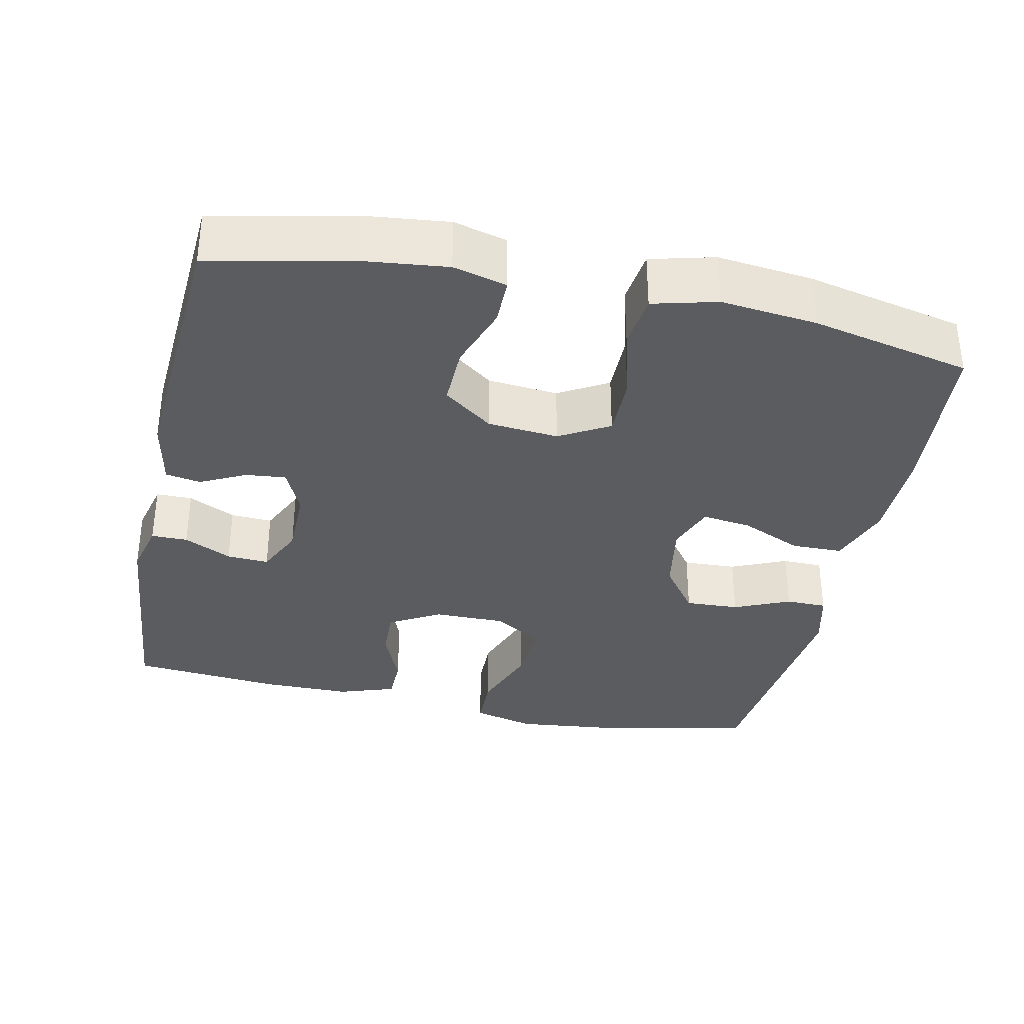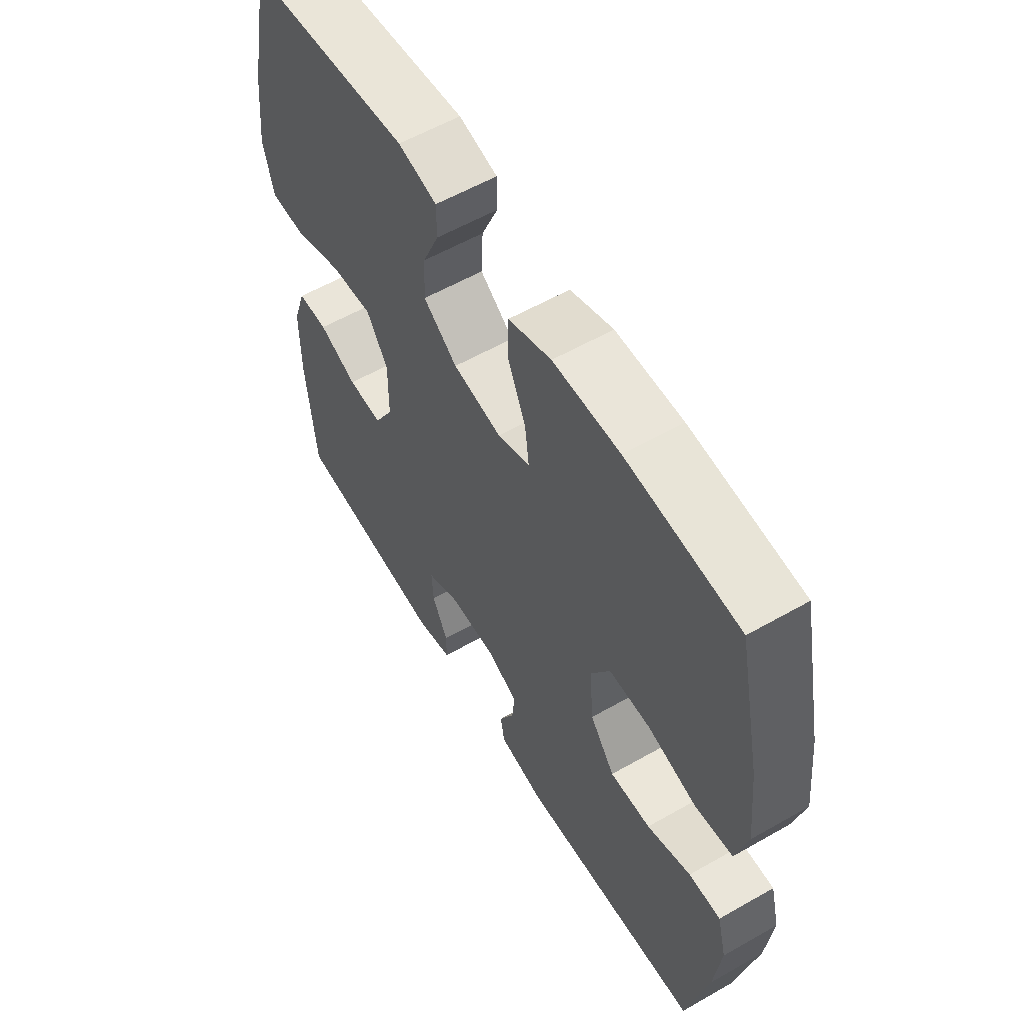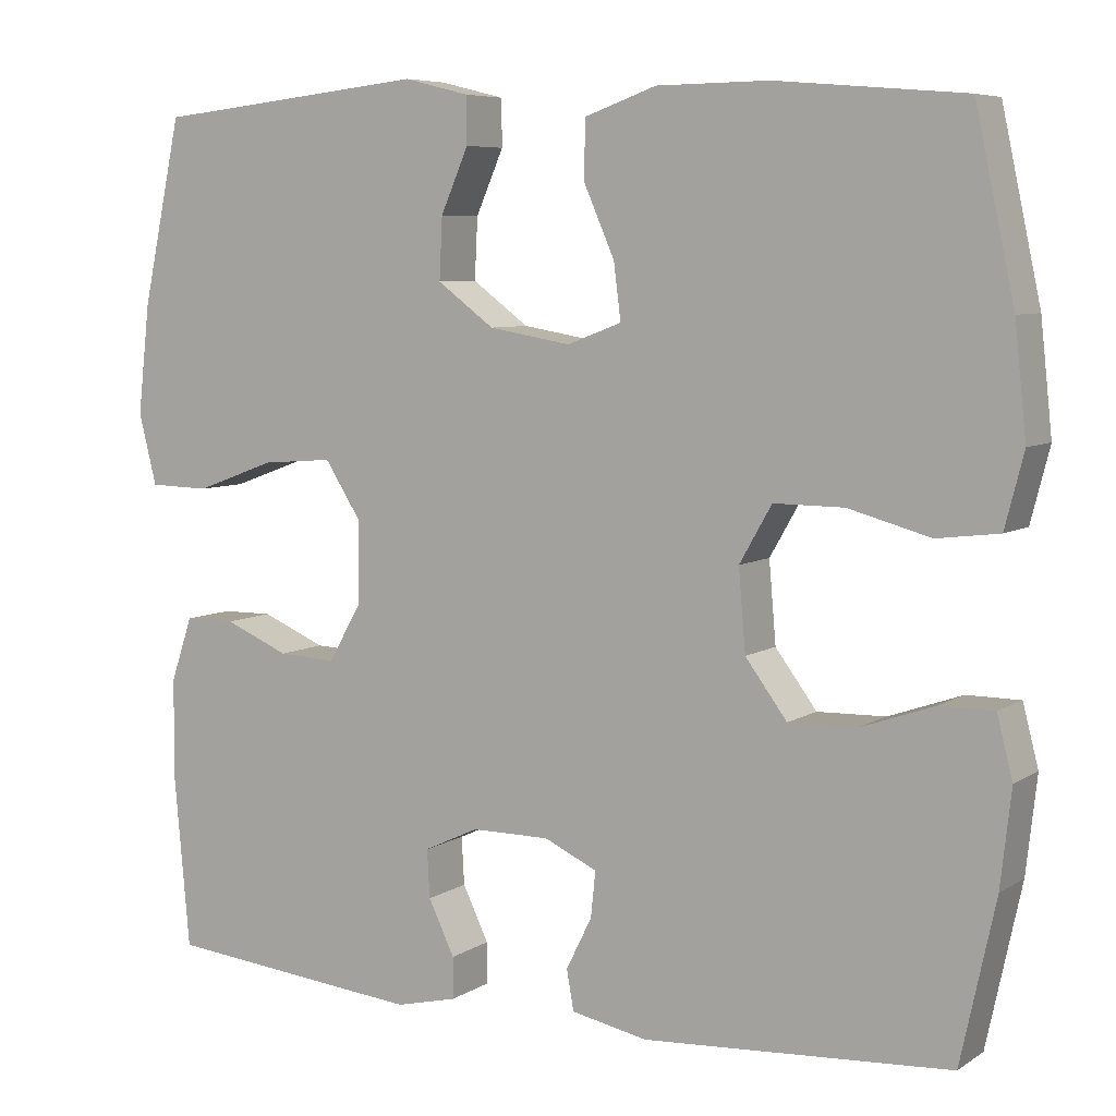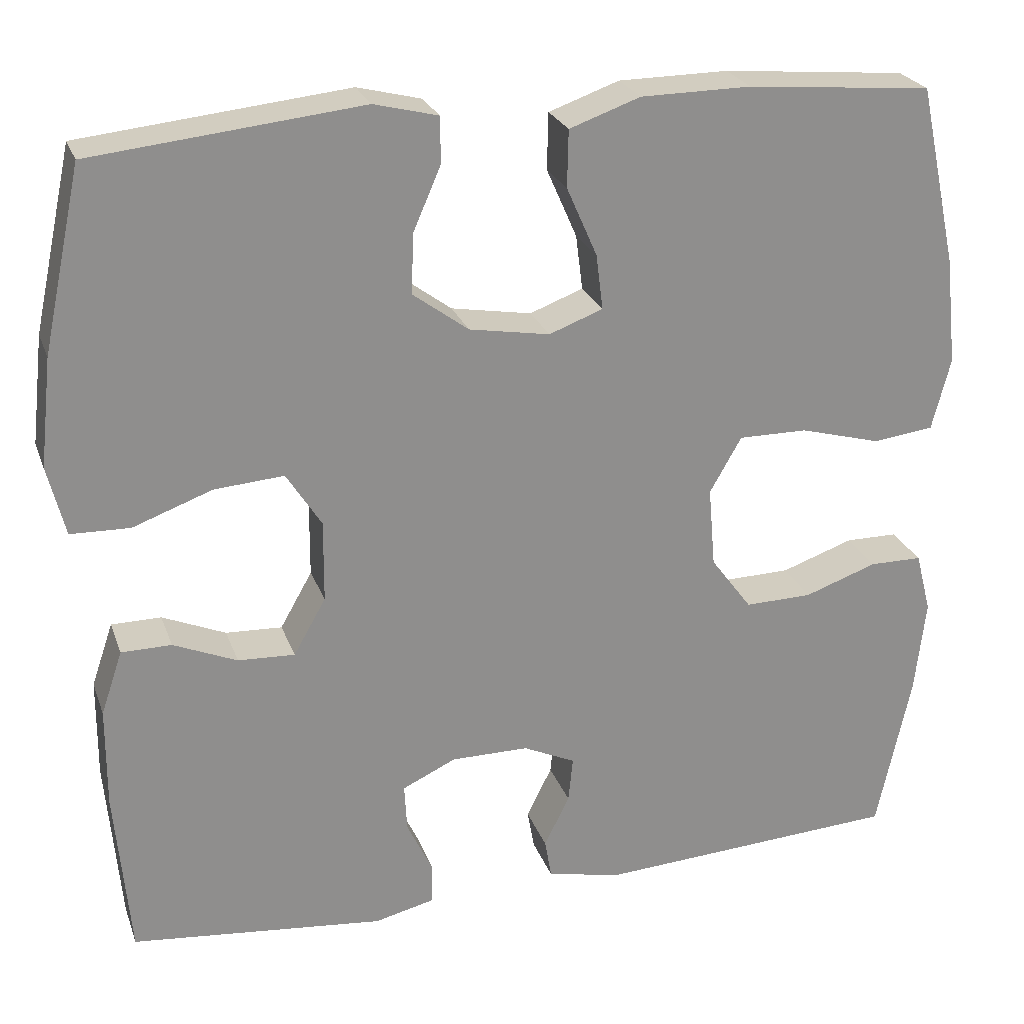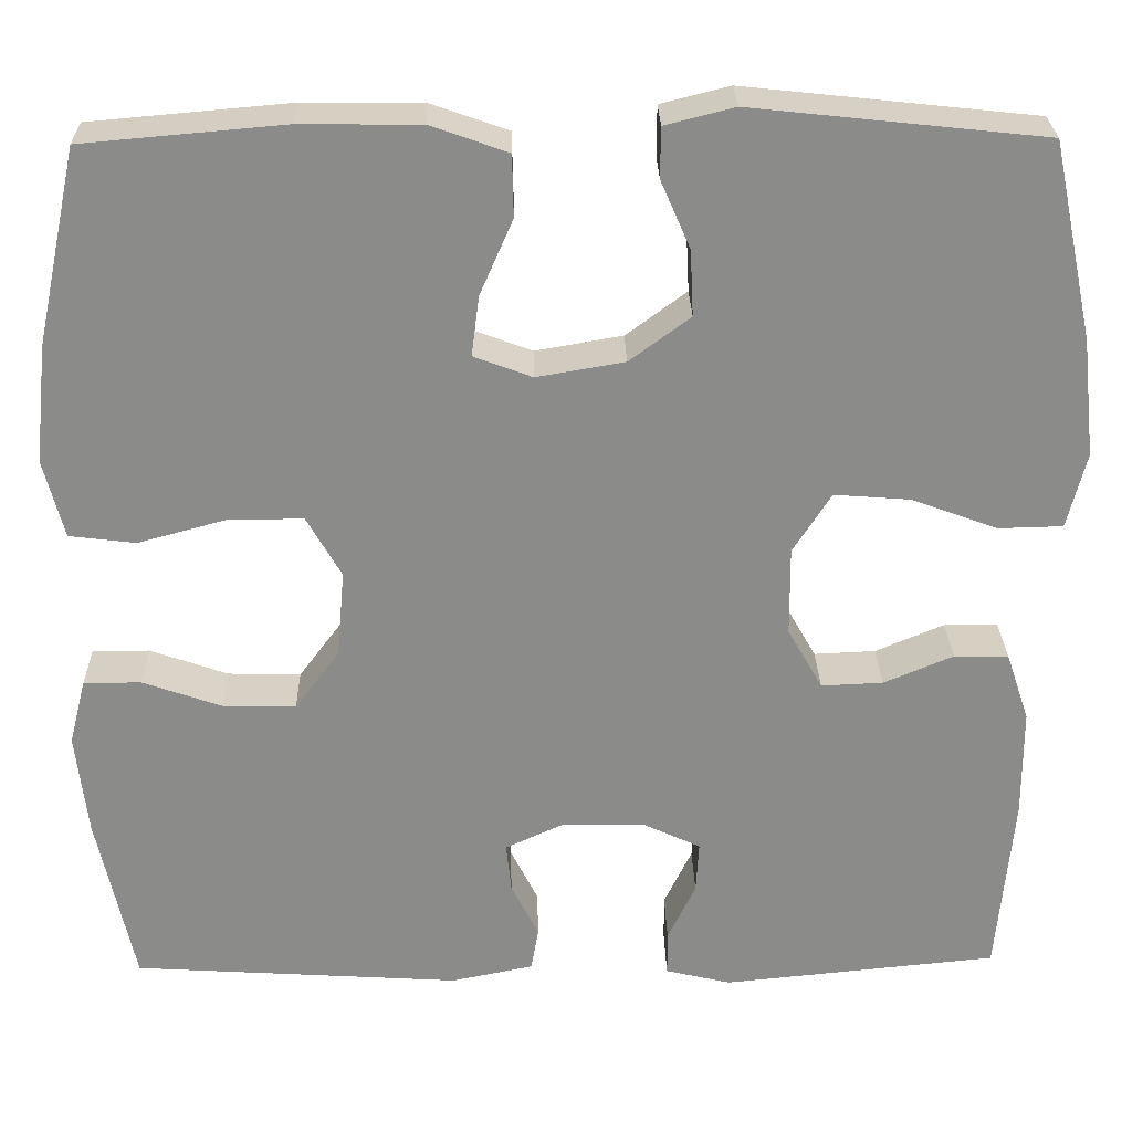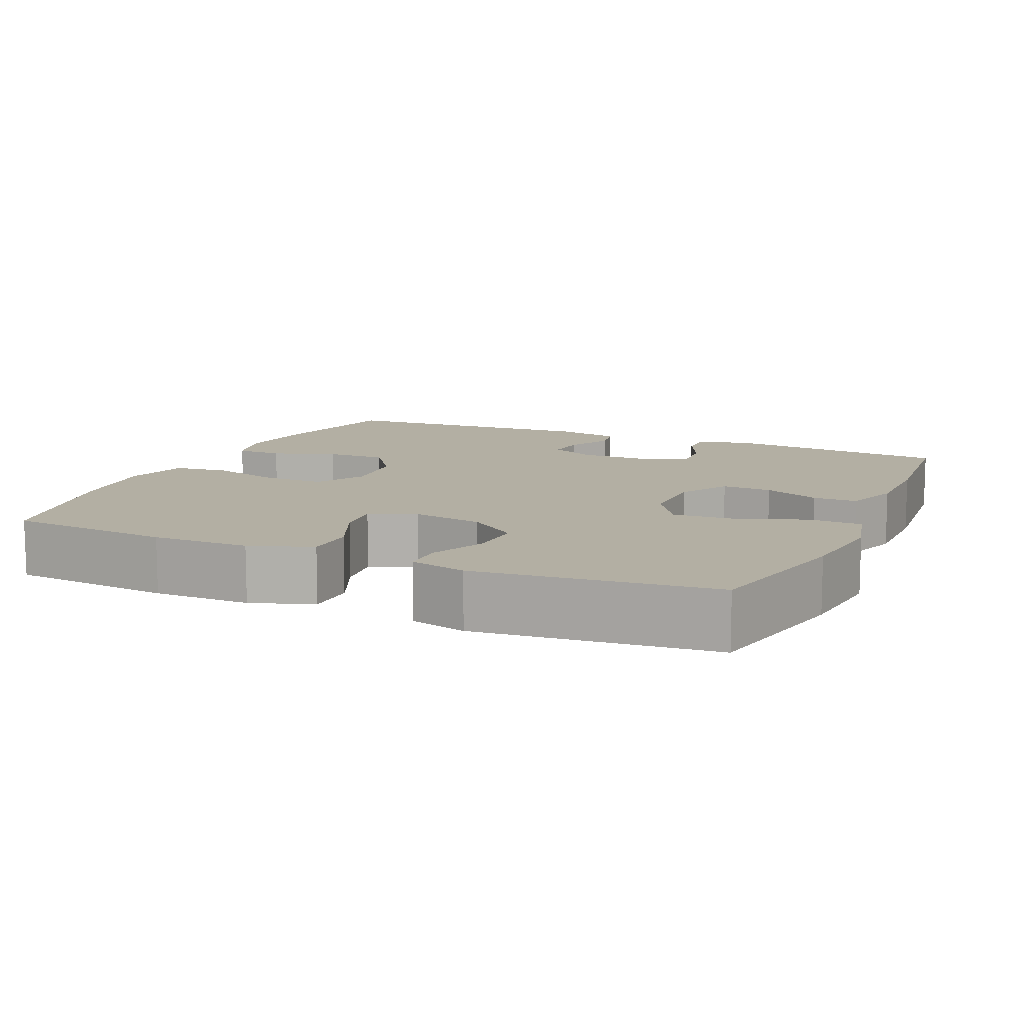
<metadata>
{"format":"obj","ext":"obj","renderer":"f3d","projection":"perspective","resolution":1024,"background":"white","views":[{"elev":-34.7,"azim":-102.1,"up":"+Y"},{"elev":58.0,"azim":-120.6,"up":"+Z"},{"elev":6.7,"azim":-149.9,"up":"+Z"},{"elev":24.6,"azim":162.9,"up":"+Z"},{"elev":26.4,"azim":-1.2,"up":"+Z"},{"elev":11.1,"azim":24.0,"up":"+Y"}]}
</metadata>
<code>
o path3770
v 0.5232 0.0375 -0.2988
v 0.5226 0.0375 -0.177
v 0.4965 0.0375 -0.09919
v 0.4356 0.0375 -0.09866
v 0.3581 0.0375 -0.1315
v 0.289 0.0375 -0.1345
v 0.2499 0.0375 -0.06545
v 0.2492 0.0375 0.0339
v 0.292 0.0375 0.1009
v 0.3766 0.0375 0.09434
v 0.4732 0.0375 0.05889
v 0.5453 0.0375 0.0607
v 0.5666 0.0375 0.1455
v 0.5521 0.0375 0.2772
v 0.5048 0.0375 0.4983
v 0.1777 0.0375 0.5331
v 0.09976 0.0375 0.5137
v 0.09931 0.0375 0.4576
v 0.1325 0.0375 0.3813
v 0.136 0.0375 0.3076
v 0.0679 0.0375 0.2573
v -0.03021 0.0375 0.2405
v -0.09556 0.0375 0.2651
v -0.08704 0.0375 0.3323
v -0.05 0.0375 0.4166
v -0.05145 0.0375 0.4859
v -0.1376 0.0375 0.5165
v -0.2717 0.0375 0.518
v -0.4969 0.0375 0.4983
v -0.5439 0.0375 0.2795
v -0.558 0.0375 0.1478
v -0.5354 0.0375 0.05983
v -0.4611 0.0375 0.05069
v -0.3628 0.0375 0.07751
v -0.2787 0.0375 0.07799
v -0.24 0.0375 0.01009
v -0.2484 0.0375 -0.08715
v -0.2984 0.0375 -0.1545
v -0.3804 0.0375 -0.1525
v -0.4685 0.0375 -0.1215
v -0.5327 0.0375 -0.1217
v -0.5515 0.0375 -0.195
v -0.5386 0.0375 -0.3101
v -0.4969 0.0375 -0.5036
v -0.1292 0.0375 -0.5266
v -0.03742 0.0375 -0.508
v -0.02904 0.0375 -0.4598
v -0.05986 0.0375 -0.3976
v -0.06543 0.0375 -0.3428
v -0.001923 0.0375 -0.3134
v 0.09203 0.0375 -0.3136
v 0.1571 0.0375 -0.3441
v 0.154 0.0375 -0.4016
v 0.1226 0.0375 -0.4669
v 0.1228 0.0375 -0.5167
v 0.1962 0.0375 -0.5343
v 0.5048 0.0375 -0.5036
v 0.5232 -0.0375 -0.2988
v 0.5226 -0.0375 -0.177
v 0.4965 -0.0375 -0.09919
v 0.4356 -0.0375 -0.09866
v 0.3581 -0.0375 -0.1315
v 0.289 -0.0375 -0.1345
v 0.2499 -0.0375 -0.06545
v 0.2492 -0.0375 0.0339
v 0.292 -0.0375 0.1009
v 0.3766 -0.0375 0.09434
v 0.4732 -0.0375 0.05889
v 0.5453 -0.0375 0.0607
v 0.5666 -0.0375 0.1455
v 0.5521 -0.0375 0.2772
v 0.5048 -0.0375 0.4983
v 0.1777 -0.0375 0.5331
v 0.09976 -0.0375 0.5137
v 0.09931 -0.0375 0.4576
v 0.1325 -0.0375 0.3813
v 0.136 -0.0375 0.3076
v 0.0679 -0.0375 0.2573
v -0.03021 -0.0375 0.2405
v -0.09556 -0.0375 0.2651
v -0.08704 -0.0375 0.3323
v -0.05 -0.0375 0.4166
v -0.05145 -0.0375 0.4859
v -0.1376 -0.0375 0.5165
v -0.2717 -0.0375 0.518
v -0.4969 -0.0375 0.4983
v -0.5439 -0.0375 0.2795
v -0.558 -0.0375 0.1478
v -0.5354 -0.0375 0.05983
v -0.4611 -0.0375 0.05069
v -0.3628 -0.0375 0.07751
v -0.2787 -0.0375 0.07799
v -0.24 -0.0375 0.01009
v -0.2484 -0.0375 -0.08715
v -0.2984 -0.0375 -0.1545
v -0.3804 -0.0375 -0.1525
v -0.4685 -0.0375 -0.1215
v -0.5327 -0.0375 -0.1217
v -0.5515 -0.0375 -0.195
v -0.5386 -0.0375 -0.3101
v -0.4969 -0.0375 -0.5036
v -0.1292 -0.0375 -0.5266
v -0.03742 -0.0375 -0.508
v -0.02904 -0.0375 -0.4598
v -0.05986 -0.0375 -0.3976
v -0.06543 -0.0375 -0.3428
v -0.001923 -0.0375 -0.3134
v 0.09203 -0.0375 -0.3136
v 0.1571 -0.0375 -0.3441
v 0.154 -0.0375 -0.4016
v 0.1226 -0.0375 -0.4669
v 0.1228 -0.0375 -0.5167
v 0.1962 -0.0375 -0.5343
v 0.5048 -0.0375 -0.5036
v 0.5453 0.0375 0.0607
v 0.5453 0.0375 0.0607
v 0.5666 0.0375 0.1455
v 0.5521 0.0375 0.2772
v 0.4732 0.0375 0.05889
v 0.5232 0.0375 -0.2988
v 0.5226 0.0375 -0.177
v 0.4965 0.0375 -0.09919
v 0.4965 0.0375 -0.09919
v 0.5048 0.0375 0.4983
v 0.5048 0.0375 0.4983
v 0.5048 0.0375 -0.5036
v 0.5048 0.0375 -0.5036
v 0.4356 0.0375 -0.09866
v 0.3766 0.0375 0.09434
v 0.3581 0.0375 -0.1315
v 0.292 0.0375 0.1009
v 0.292 0.0375 0.1009
v 0.289 0.0375 -0.1345
v 0.289 0.0375 -0.1345
v 0.1962 0.0375 -0.5343
v 0.1777 0.0375 0.5331
v 0.2492 0.0375 0.0339
v 0.2499 0.0375 -0.06545
v 0.1228 0.0375 -0.5167
v 0.1228 0.0375 -0.5167
v 0.1571 0.0375 -0.3441
v 0.1571 0.0375 -0.3441
v 0.154 0.0375 -0.4016
v 0.1325 0.0375 0.3813
v 0.136 0.0375 0.3076
v 0.09976 0.0375 0.5137
v 0.09976 0.0375 0.5137
v 0.09203 0.0375 -0.3136
v 0.1226 0.0375 -0.4669
v 0.0679 0.0375 0.2573
v 0.09931 0.0375 0.4576
v -0.001923 0.0375 -0.3134
v -0.03021 0.0375 0.2405
v -0.06543 0.0375 -0.3428
v -0.06543 0.0375 -0.3428
v -0.03742 0.0375 -0.508
v -0.03742 0.0375 -0.508
v -0.02904 0.0375 -0.4598
v -0.05986 0.0375 -0.3976
v -0.09556 0.0375 0.2651
v -0.09556 0.0375 0.2651
v -0.1292 0.0375 -0.5266
v -0.08704 0.0375 0.3323
v -0.05 0.0375 0.4166
v -0.05145 0.0375 0.4859
v -0.05145 0.0375 0.4859
v -0.1376 0.0375 0.5165
v -0.2717 0.0375 0.518
v -0.24 0.0375 0.01009
v -0.2484 0.0375 -0.08715
v -0.2787 0.0375 0.07799
v -0.2787 0.0375 0.07799
v -0.2984 0.0375 -0.1545
v -0.3628 0.0375 0.07751
v -0.3804 0.0375 -0.1525
v -0.4611 0.0375 0.05069
v -0.4685 0.0375 -0.1215
v -0.4969 0.0375 -0.5036
v -0.4969 0.0375 -0.5036
v -0.5354 0.0375 0.05983
v -0.5354 0.0375 0.05983
v -0.5327 0.0375 -0.1217
v -0.5327 0.0375 -0.1217
v -0.4969 0.0375 0.4983
v -0.4969 0.0375 0.4983
v -0.5386 0.0375 -0.3101
v -0.5439 0.0375 0.2795
v -0.5515 0.0375 -0.195
v -0.558 0.0375 0.1478
v 0.5453 -0.0375 0.0607
v 0.5453 -0.0375 0.0607
v 0.5666 -0.0375 0.1455
v 0.5521 -0.0375 0.2772
v 0.4732 -0.0375 0.05889
v 0.5232 -0.0375 -0.2988
v 0.5226 -0.0375 -0.177
v 0.4965 -0.0375 -0.09919
v 0.4965 -0.0375 -0.09919
v 0.5048 -0.0375 0.4983
v 0.5048 -0.0375 0.4983
v 0.5048 -0.0375 -0.5036
v 0.5048 -0.0375 -0.5036
v 0.4356 -0.0375 -0.09866
v 0.3766 -0.0375 0.09434
v 0.3581 -0.0375 -0.1315
v 0.292 -0.0375 0.1009
v 0.292 -0.0375 0.1009
v 0.289 -0.0375 -0.1345
v 0.289 -0.0375 -0.1345
v 0.1962 -0.0375 -0.5343
v 0.1777 -0.0375 0.5331
v 0.2492 -0.0375 0.0339
v 0.2499 -0.0375 -0.06545
v 0.1228 -0.0375 -0.5167
v 0.1228 -0.0375 -0.5167
v 0.1571 -0.0375 -0.3441
v 0.1571 -0.0375 -0.3441
v 0.154 -0.0375 -0.4016
v 0.1325 -0.0375 0.3813
v 0.136 -0.0375 0.3076
v 0.09976 -0.0375 0.5137
v 0.09976 -0.0375 0.5137
v 0.09203 -0.0375 -0.3136
v 0.1226 -0.0375 -0.4669
v 0.0679 -0.0375 0.2573
v 0.09931 -0.0375 0.4576
v -0.001923 -0.0375 -0.3134
v -0.03021 -0.0375 0.2405
v -0.06543 -0.0375 -0.3428
v -0.06543 -0.0375 -0.3428
v -0.03742 -0.0375 -0.508
v -0.03742 -0.0375 -0.508
v -0.02904 -0.0375 -0.4598
v -0.05986 -0.0375 -0.3976
v -0.09556 -0.0375 0.2651
v -0.09556 -0.0375 0.2651
v -0.1292 -0.0375 -0.5266
v -0.08704 -0.0375 0.3323
v -0.05 -0.0375 0.4166
v -0.05145 -0.0375 0.4859
v -0.05145 -0.0375 0.4859
v -0.1376 -0.0375 0.5165
v -0.2717 -0.0375 0.518
v -0.24 -0.0375 0.01009
v -0.2484 -0.0375 -0.08715
v -0.2787 -0.0375 0.07799
v -0.2787 -0.0375 0.07799
v -0.2984 -0.0375 -0.1545
v -0.3628 -0.0375 0.07751
v -0.3804 -0.0375 -0.1525
v -0.4611 -0.0375 0.05069
v -0.4685 -0.0375 -0.1215
v -0.4969 -0.0375 -0.5036
v -0.4969 -0.0375 -0.5036
v -0.5354 -0.0375 0.05983
v -0.5354 -0.0375 0.05983
v -0.5327 -0.0375 -0.1217
v -0.5327 -0.0375 -0.1217
v -0.4969 -0.0375 0.4983
v -0.4969 -0.0375 0.4983
v -0.5386 -0.0375 -0.3101
v -0.5439 -0.0375 0.2795
v -0.5515 -0.0375 -0.195
v -0.558 -0.0375 0.1478
f 204 194 192
f 228 212 225
f 195 205 216
f 245 213 244
f 250 261 248
f 226 211 221
f 234 229 237
f 210 224 214
f 227 223 213
f 225 206 220
f 235 244 228
f 243 235 238
f 246 244 235
f 245 229 227
f 253 248 261
f 249 264 251
f 210 218 224
f 264 249 262
f 252 263 250
f 203 196 197
f 195 218 201
f 231 233 237
f 246 262 249
f 213 223 208
f 248 229 245
f 201 218 210
f 244 213 212
f 243 238 242
f 243 246 235
f 212 206 225
f 263 261 250
f 208 216 205
f 223 216 208
f 219 220 199
f 229 248 237
f 196 205 195
f 234 237 233
f 195 216 218
f 205 196 203
f 257 263 252
f 220 206 193
f 219 211 226
f 245 227 213
f 237 248 253
f 242 239 240
f 199 220 193
f 244 212 228
f 193 206 204
f 193 204 192
f 242 238 239
f 255 251 264
f 211 219 199
f 262 246 243
f 192 194 190
f 259 262 243
f 116 13 70 191
f 13 14 71 70
f 11 12 69 68
f 1 2 59 58
f 2 123 198 59
f 14 125 200 71
f 127 1 58 202
f 3 4 61 60
f 10 11 68 67
f 4 5 62 61
f 132 10 67 207
f 5 134 209 62
f 56 57 114 113
f 15 16 73 72
f 8 9 66 65
f 6 7 64 63
f 7 8 65 64
f 140 56 113 215
f 142 53 110 217
f 19 20 77 76
f 16 147 222 73
f 51 52 109 108
f 54 55 112 111
f 53 54 111 110
f 20 21 78 77
f 18 19 76 75
f 17 18 75 74
f 50 51 108 107
f 21 22 79 78
f 155 50 107 230
f 157 47 104 232
f 47 48 105 104
f 22 161 236 79
f 45 46 103 102
f 24 25 82 81
f 25 166 241 82
f 26 27 84 83
f 48 49 106 105
f 23 24 81 80
f 27 28 85 84
f 36 37 94 93
f 172 36 93 247
f 37 38 95 94
f 34 35 92 91
f 38 39 96 95
f 33 34 91 90
f 39 40 97 96
f 179 45 102 254
f 181 33 90 256
f 40 183 258 97
f 28 185 260 85
f 43 44 101 100
f 29 30 87 86
f 42 43 100 99
f 41 42 99 98
f 31 32 89 88
f 30 31 88 87
f 129 117 119
f 153 150 137
f 120 141 130
f 170 169 138
f 175 173 186
f 151 146 136
f 159 162 154
f 135 139 149
f 152 138 148
f 150 145 131
f 160 153 169
f 168 163 160
f 171 160 169
f 170 152 154
f 178 186 173
f 174 176 189
f 135 149 143
f 189 187 174
f 177 175 188
f 128 122 121
f 120 126 143
f 156 162 158
f 171 174 187
f 138 133 148
f 173 170 154
f 126 135 143
f 169 137 138
f 168 167 163
f 168 160 171
f 137 150 131
f 188 175 186
f 133 130 141
f 148 133 141
f 144 124 145
f 154 162 173
f 121 120 130
f 159 158 162
f 120 143 141
f 130 128 121
f 182 177 188
f 145 118 131
f 144 151 136
f 170 138 152
f 162 178 173
f 167 165 164
f 124 118 145
f 169 153 137
f 118 129 131
f 118 117 129
f 167 164 163
f 180 189 176
f 136 124 144
f 187 168 171
f 117 115 119
f 184 168 187

</code>
